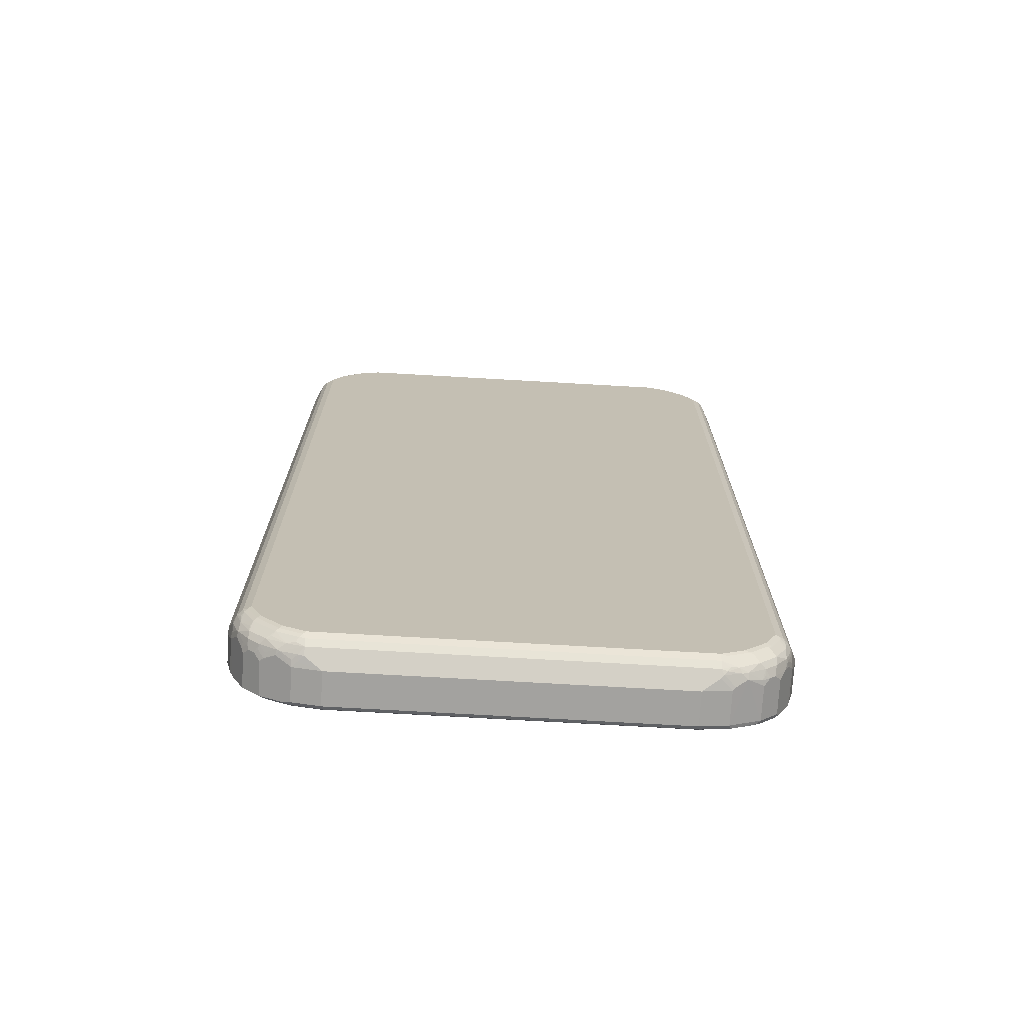
<metadata>
{"format":"obj","ext":"obj","renderer":"f3d","projection":"perspective","resolution":1024,"background":"white","views":[{"elev":-72.5,"azim":-3.3,"up":"+Y"}]}
</metadata>
<code>
v -0.471 -0.7615 -0.0501
v -0.4676 -0.7582 -0.05678
v -0.4576 -0.7983 -0.05678
v -0.4609 -0.8015 -0.0501
v -0.471 -0.7615 -0
v -0.471 0.7615 -0.0501
v -0.4609 -0.7615 -0.06012
v -0.4676 0.7649 -0.05678
v -0.4509 -0.8015 -0.06012
v -0.4492 -0.81 -0.05845
v -0.4292 -0.8501 -0.05845
v -0.4442 -0.8349 -0.05344
v -0.4542 -0.8149 -0.05344
v -0.4576 -0.8082 -0.04675
v -0.4609 -0.8015 0.01002
v -0.471 -0.7515 0.01002
v -0.471 0.7615 -0
v -0.4609 0.8015 -0.0501
v -0.4576 0.805 -0.05678
v -0.4609 0.7615 -0.06012
v -0.4309 -0.8416 -0.06012
v -0.4208 -0.8517 -0.06012
v -0.4008 -0.8717 -0.06012
v -0.3991 -0.88 -0.05845
v -0.4041 -0.8851 -0.05344
v -0.4241 -0.8651 -0.05344
v -0.4342 -0.8549 -0.05344
v -0.4442 -0.8349 0.01669
v -0.4576 -0.8082 0.01336
v -0.4584 -0.8015 0.02129
v -0.4609 -0.7916 0.02003
v -0.4609 -0.7815 0.03006
v -0.4576 -0.7815 0.03674
v -0.471 0.7515 0.01002
v -0.4609 0.8015 0.01002
v -0.4584 0.8066 0.01503
v -0.4576 0.8082 -0.0501
v -0.4309 0.8416 -0.06012
v -0.4509 0.8015 -0.06012
v -0.4442 0.8349 -0.0501
v -0.4459 0.8291 -0.05511
v -0.4375 0.845 -0.05678
v -0.3908 -0.8817 -0.06012
v -0.3707 -0.8918 -0.06012
v -0.379 -0.8901 -0.05845
v -0.4041 -0.8851 0.006674
v -0.3757 -0.8968 -0.05511
v -0.364 -0.9051 -0.05344
v -0.4241 -0.8651 0.01669
v -0.4342 -0.8549 0.006674
v -0.4476 -0.8282 0.02338
v -0.4584 -0.7916 0.03131
v -0.4484 -0.8216 0.03131
v -0.4542 -0.7815 0.04342
v -0.4576 0.7815 0.03674
v -0.4584 0.7865 0.03506
v -0.4609 0.7815 0.03006
v -0.4609 0.7916 0.02003
v -0.4484 0.8167 0.03506
v -0.4484 0.8266 0.02505
v -0.4442 0.8349 0.02003
v -0.4309 0.853 -0.05762
v -0.4208 0.8517 -0.06012
v -0.4342 0.8549 -0.0501
v -0.4358 0.8492 -0.05511
v -0.3506 -0.9017 -0.06012
v -0.3557 -0.9067 -0.05511
v -0.3975 -0.8883 0.01336
v -0.4074 -0.8784 0.02338
v -0.4142 -0.875 0.01669
v -0.3774 -0.8984 0.02338
v -0.3506 -0.9118 -0.0501
v -0.4258 -0.8567 0.03256
v -0.4275 -0.8584 0.02338
v -0.4058 -0.8768 0.03256
v -0.4375 -0.8483 0.01336
v -0.4459 -0.8266 0.03256
v -0.4442 -0.8116 0.04342
v -0.4459 -0.7965 0.04759
v -0.4442 -0.7815 0.05344
v -0.4542 0.7815 0.04342
v -0.4547 0.7916 0.04008
v -0.4434 0.8266 0.03506
v -0.4442 0.8116 0.04342
v -0.4346 0.8517 0.02003
v -0.4383 0.8466 0.01503
v -0.4342 0.8549 0.01002
v -0.4241 0.8651 -0.0501
v -0.4041 0.8851 -0.0501
v -0.4008 0.8829 -0.05762
v -0.4008 0.8717 -0.06012
v -0.3006 -0.9118 -0.06012
v -0.3473 -0.9084 -0.05678
v -0.3957 -0.8867 0.02254
v -0.3757 -0.8968 0.03256
v -0.3506 -0.9118 0.01002
v -0.3707 -0.8993 0.03131
v -0.3006 -0.9219 -0.0501
v -0.4158 -0.8567 0.04259
v -0.4258 -0.8466 0.04259
v -0.4358 -0.8466 0.02254
v -0.3957 -0.8768 0.04259
v -0.4258 -0.8367 0.04759
v -0.4208 -0.8317 0.05385
v -0.4309 -0.8116 0.05385
v -0.4408 -0.7916 0.05385
v -0.4358 -0.7865 0.05762
v -0.4309 -0.7815 0.06012
v -0.4442 0.7815 0.05344
v -0.4484 0.7965 0.04509
v -0.4233 0.8466 0.04509
v -0.4233 0.8567 0.03506
v -0.4241 0.8216 0.05344
v -0.4284 0.8567 0.02505
v -0.4241 0.8651 0.02003
v -0.3957 0.8892 -0.05511
v -0.4041 0.8851 0.01002
v -0.3757 0.8993 -0.05511
v -0.3807 0.893 -0.05762
v -0.3707 0.8918 -0.06012
v -0.3908 0.8817 -0.06012
v 0.3006 -0.9118 -0.06012
v -0.2973 -0.9185 -0.05678
v -0.3607 -0.895 0.04342
v -0.3407 -0.9118 0.02003
v -0.3506 -0.9093 0.02129
v -0.3006 -0.9219 0.01002
v -0.3407 -0.9093 0.03131
v -0.3306 -0.9051 0.04342
v 0.3006 -0.9219 -0.0501
v -0.4008 -0.8517 0.05385
v -0.3858 -0.8768 0.04759
v -0.3807 -0.8717 0.05385
v -0.4058 -0.8367 0.05762
v -0.4158 -0.8266 0.05762
v -0.4108 -0.8216 0.06012
v -0.4309 0.7815 0.06012
v -0.4321 0.7916 0.05762
v -0.4221 0.8116 0.05762
v -0.4133 0.8567 0.04509
v -0.4133 0.8367 0.05511
v -0.4033 0.8768 0.03506
v -0.4121 0.8317 0.05762
v -0.4142 0.875 0.02003
v -0.3841 0.895 0.02003
v -0.3774 0.8984 0.02003
v -0.3506 0.9118 0.01002
v -0.3506 0.9118 -0.0501
v -0.3557 0.9093 -0.05511
v -0.3607 0.903 -0.05762
v -0.3506 0.9017 -0.06012
v 0.3506 -0.9017 -0.06012
v 0.3541 -0.9084 -0.05678
v 0.3039 -0.9185 -0.05678
v -0.3457 -0.8968 0.04759
v -0.3407 -0.8918 0.05385
v -0.3306 -0.9118 0.03006
v 0.3006 -0.9219 0.01002
v 0.3306 -0.9051 0.04342
v -0.3306 -0.895 0.05344
v 0.3506 -0.9118 -0.0501
v -0.3858 -0.8567 0.05762
v -0.3557 -0.8768 0.05762
v -0.3757 -0.8667 0.05762
v -0.4008 -0.8317 0.06012
v -0.4108 0.8216 0.06012
v -0.3833 0.8667 0.05511
v -0.3932 0.8768 0.04509
v -0.392 0.8517 0.05762
v -0.3732 0.8968 0.03506
v -0.4008 0.8317 0.06012
v -0.3719 0.8993 0.03006
v -0.3707 0.9017 0.02003
v -0.3519 0.9093 0.02003
v -0.3407 0.9118 0.02003
v -0.3006 0.9219 0.01002
v -0.3006 0.9219 -0.0501
v -0.3506 0.9084 -0.05678
v -0.3056 0.9194 -0.05511
v -0.3006 0.9185 -0.05678
v -0.3006 0.9118 -0.06012
v 0.3707 -0.8918 -0.06012
v 0.3741 -0.8984 -0.05678
v -0.3356 -0.8867 0.05762
v 0.3506 -0.9118 0.01002
v 0.3407 -0.9118 0.02003
v 0.3306 -0.9118 0.03006
v 0.3356 -0.9093 0.03506
v 0.3407 -0.9055 0.04008
v 0.3457 -0.8993 0.04509
v 0.3306 -0.895 0.05344
v 0.3757 -0.8993 0.02505
v 0.3782 -0.8968 -0.05511
v 0.4041 -0.8851 -0.0501
v -0.3707 -0.8616 0.06012
v -0.3506 -0.8717 0.06012
v -0.3306 -0.8817 0.06012
v -0.382 0.8616 0.05762
v -0.3741 0.8683 0.05678
v -0.3541 0.8784 0.05678
v -0.3632 0.8768 0.05511
v -0.3532 0.8968 0.04509
v -0.3707 0.8616 0.06012
v -0.3432 0.9067 0.03506
v -0.3419 0.9093 0.03006
v -0.3306 0.9118 0.03006
v 0.3006 0.9219 0.01002
v -0.3273 0.9051 0.04342
v 0.3006 0.9219 -0.0501
v 0.3006 0.9185 -0.05678
v 0.3056 0.9168 -0.05762
v 0.3006 0.9118 -0.06012
v 0.3908 -0.8817 -0.06012
v 0.3941 -0.8883 -0.05678
v 0.3983 -0.8867 -0.05511
v 0.3306 -0.8817 0.06012
v 0.3557 -0.9093 0.01503
v 0.3657 -0.8993 0.03506
v 0.3607 -0.895 0.04342
v 0.3506 -0.8851 0.05344
v 0.3407 -0.8829 0.05762
v 0.4041 -0.8851 0.01002
v 0.3957 -0.8892 0.01503
v 0.4008 -0.8854 0.02003
v 0.3757 -0.8943 0.03506
v 0.402 -0.8817 -0.05762
v 0.4121 -0.8717 -0.05762
v 0.4241 -0.8651 -0.0501
v -0.3506 0.8717 0.06012
v -0.3306 0.8817 0.06012
v -0.334 0.8883 0.05678
v -0.3432 0.8867 0.05511
v -0.344 0.8984 0.04675
v -0.334 0.9084 0.03674
v 0.334 0.9051 0.04342
v 0.3306 0.9118 0.03006
v 0.3407 0.9118 0.02003
v 0.3506 0.9118 0.01002
v -0.3273 0.895 0.05344
v 0.3506 0.9118 -0.0501
v 0.3506 0.9084 -0.05678
v 0.3557 0.9067 -0.05762
v 0.3506 0.9017 -0.06012
v 0.4008 -0.8717 -0.06012
v 0.3506 -0.8717 0.06012
v 0.3957 -0.8743 0.04509
v 0.3707 -0.875 0.05344
v 0.3607 -0.873 0.05762
v 0.4241 -0.8651 0.02003
v 0.4142 -0.875 0.02003
v 0.4058 -0.8793 0.02505
v 0.4058 -0.8743 0.03506
v 0.4321 -0.8517 -0.05762
v 0.4342 -0.8549 -0.0501
v 0.3306 0.8817 0.06012
v 0.3457 0.9067 0.03506
v 0.334 0.895 0.05344
v 0.3557 0.8968 0.04509
v 0.3423 0.9035 0.04175
v 0.339 0.9102 0.02839
v 0.349 0.9102 0.01836
v 0.3557 0.9067 0.02505
v 0.3757 0.8968 0.03506
v 0.3707 0.9017 0.02003
v 0.364 0.9051 0.01336
v 0.3774 0.8984 -0.05344
v 0.3574 0.9084 -0.05344
v 0.3757 0.8968 -0.05762
v 0.3707 0.8918 -0.06012
v 0.4208 -0.8517 -0.06012
v 0.3707 -0.8616 0.06012
v 0.4158 -0.8542 0.04509
v 0.3858 -0.8641 0.05511
v 0.3807 -0.8629 0.05762
v 0.4342 -0.8549 0.01002
v 0.4442 -0.8349 0.02003
v 0.4258 -0.8542 0.03506
v 0.4309 -0.8416 -0.06012
v 0.4522 -0.8116 -0.05762
v 0.4383 -0.8466 -0.05511
v 0.4442 -0.8349 -0.0501
v 0.3506 0.8717 0.06012
v 0.3457 0.8867 0.05511
v 0.3423 0.8934 0.05177
v 0.3541 0.8851 0.05344
v 0.3657 0.8768 0.05511
v 0.3957 0.8768 0.04509
v 0.364 0.895 0.04342
v 0.4058 0.8768 0.03506
v 0.4025 0.8835 0.0217
v 0.4041 0.8851 0.01336
v 0.3841 0.895 0.02338
v 0.3774 0.8984 0.01669
v 0.4041 0.8851 -0.04675
v 0.3975 0.8883 -0.05344
v 0.3957 0.8867 -0.05762
v 0.3908 0.8817 -0.06012
v 0.3908 -0.853 0.05762
v 0.4008 -0.8317 0.06012
v 0.4258 -0.8441 0.04509
v 0.4158 -0.8342 0.05511
v 0.4584 -0.8066 -0.05511
v 0.4576 -0.8082 0.01002
v 0.4509 -0.8216 0.02003
v 0.4484 -0.8228 0.03006
v 0.4459 -0.8241 0.03506
v 0.4509 -0.8015 -0.06012
v 0.4576 -0.8015 -0.05678
v 0.3707 0.8616 0.06012
v 0.3858 0.8667 0.05511
v 0.4158 0.8567 0.04509
v 0.4258 0.8567 0.03506
v 0.4241 0.8651 0.02338
v 0.4142 0.875 0.02338
v 0.4241 0.8651 -0.04675
v 0.4275 0.8584 -0.05344
v 0.4058 0.8768 -0.05762
v 0.4008 0.8717 -0.06012
v 0.4108 -0.8329 0.05762
v 0.4108 -0.8216 0.06012
v 0.4459 -0.804 0.04509
v 0.4358 -0.7941 0.05511
v 0.4275 -0.805 0.05678
v 0.4175 -0.825 0.05678
v 0.4684 -0.7665 -0.05511
v 0.471 -0.7615 -0.0501
v 0.4609 -0.8015 -0.0501
v 0.4609 -0.8015 0.01002
v 0.4584 -0.8028 0.02003
v 0.4584 -0.7929 0.03006
v 0.4559 -0.7941 0.03506
v 0.4609 -0.7615 -0.06012
v 0.4676 -0.7615 -0.05678
v 0.3891 0.8501 0.05845
v 0.4008 0.8317 0.06012
v 0.4158 0.8367 0.05511
v 0.4258 0.8466 0.04509
v 0.4325 0.8533 0.0217
v 0.4459 0.8266 0.03506
v 0.4342 0.8549 0.01336
v 0.4342 0.8549 -0.04675
v 0.4375 0.8483 -0.05344
v 0.4358 0.8466 -0.05762
v 0.4258 0.8567 -0.05762
v 0.4208 0.8517 -0.06012
v 0.4309 -0.7815 0.06012
v 0.4576 -0.7849 0.03674
v 0.4476 -0.7948 0.04675
v 0.4375 -0.7849 0.05678
v 0.471 -0.7615 -0
v 0.471 0.7615 -0.0501
v 0.4609 -0.7916 0.02003
v 0.4609 -0.7815 0.03006
v 0.4609 0.7615 -0.06012
v 0.4676 0.7615 -0.05678
v 0.4108 0.8216 0.06012
v 0.4091 0.83 0.05845
v 0.4309 0.7815 0.06012
v 0.4358 0.7965 0.05511
v 0.4442 0.7849 0.05344
v 0.4459 0.8066 0.04509
v 0.4442 0.8149 0.04342
v 0.4442 0.8349 0.02338
v 0.4542 0.7849 0.04342
v 0.4559 0.7965 0.03506
v 0.4559 0.8066 0.02505
v 0.4609 0.8015 0.01002
v 0.4509 0.8216 0.02003
v 0.4442 0.8349 -0.04675
v 0.4576 0.8082 -0.05344
v 0.4309 0.8416 -0.06012
v 0.4459 0.8266 -0.05762
v 0.4442 -0.7782 0.05344
v 0.4542 -0.7782 0.04342
v 0.471 -0.7515 0.01002
v 0.4576 0.7782 0.03674
v 0.4659 0.7665 -0.05762
v 0.4576 0.8015 -0.05678
v 0.4609 0.8015 -0.0501
v 0.471 0.7615 -0
v 0.4509 0.8015 -0.06012
v 0.4576 0.8082 0.006674
v 0.4609 0.7815 0.03006
v 0.4593 0.7898 0.02839
v 0.4593 0.7999 0.01836
v 0.4609 0.7916 0.02003
v 0.4559 0.8066 -0.05762
v 0.471 0.7515 0.01002
f 1 2 3
f 1 3 4
f 1 4 15
f 1 15 5
f 1 5 16
f 1 16 34
f 1 34 17
f 1 17 6
f 1 6 8
f 1 8 2
f 2 7 3
f 2 8 20
f 2 20 7
f 3 9 10
f 3 10 11
f 3 11 12
f 3 12 13
f 3 13 4
f 3 7 9
f 4 13 12
f 4 12 14
f 4 14 29
f 4 29 15
f 5 15 31
f 5 31 16
f 6 17 35
f 6 35 18
f 6 18 19
f 6 19 8
f 7 20 39
f 7 39 38
f 7 38 63
f 7 63 91
f 7 91 121
f 7 121 120
f 7 120 151
f 7 151 181
f 7 181 212
f 7 212 243
f 7 243 269
f 7 269 297
f 7 297 318
f 7 318 345
f 7 345 371
f 7 371 381
f 7 381 354
f 7 354 332
f 7 332 307
f 7 307 278
f 7 278 270
f 7 270 244
f 7 244 213
f 7 213 182
f 7 182 152
f 7 152 122
f 7 122 92
f 7 92 66
f 7 66 44
f 7 44 43
f 7 43 23
f 7 23 22
f 7 22 21
f 7 21 9
f 8 19 20
f 9 21 11
f 9 11 10
f 11 21 22
f 11 22 23
f 11 23 24
f 11 24 25
f 11 25 26
f 11 26 27
f 11 27 12
f 12 28 29
f 12 29 14
f 12 27 50
f 12 50 28
f 15 30 52
f 15 52 31
f 15 29 30
f 16 31 32
f 16 32 33
f 16 33 55
f 16 55 34
f 17 34 58
f 17 58 35
f 18 35 36
f 18 36 37
f 18 37 19
f 19 38 39
f 19 39 20
f 19 37 40
f 19 40 41
f 19 41 65
f 19 65 42
f 19 42 38
f 23 43 24
f 24 43 44
f 24 44 45
f 24 45 25
f 25 46 49
f 25 49 26
f 25 45 47
f 25 47 48
f 25 48 72
f 25 72 96
f 25 96 71
f 25 71 46
f 26 49 50
f 26 50 27
f 28 51 29
f 28 50 76
f 28 76 51
f 29 51 53
f 29 53 30
f 30 53 52
f 31 52 32
f 32 52 33
f 33 52 54
f 33 54 81
f 33 81 55
f 34 55 56
f 34 56 57
f 34 57 58
f 35 58 36
f 36 58 56
f 36 56 59
f 36 59 60
f 36 60 61
f 36 61 40
f 36 40 37
f 38 42 62
f 38 62 63
f 40 61 87
f 40 87 64
f 40 64 65
f 40 65 41
f 42 65 62
f 44 66 93
f 44 93 67
f 44 67 47
f 44 47 45
f 46 68 69
f 46 69 70
f 46 70 49
f 46 71 68
f 47 67 48
f 48 67 72
f 49 73 74
f 49 74 50
f 49 70 75
f 49 75 73
f 50 74 76
f 51 76 101
f 51 101 77
f 51 77 53
f 52 53 78
f 52 78 54
f 53 77 78
f 54 78 79
f 54 79 80
f 54 80 109
f 54 109 81
f 55 81 56
f 56 82 59
f 56 58 57
f 56 81 82
f 59 83 60
f 59 82 84
f 59 84 83
f 60 83 85
f 60 85 86
f 60 86 87
f 60 87 61
f 62 65 64
f 62 64 88
f 62 88 89
f 62 89 90
f 62 90 91
f 62 91 63
f 64 87 115
f 64 115 88
f 66 92 123
f 66 123 93
f 67 93 72
f 68 94 75
f 68 75 69
f 68 71 95
f 68 95 94
f 69 75 70
f 71 96 97
f 71 97 95
f 72 93 123
f 72 123 98
f 72 98 127
f 72 127 96
f 73 99 100
f 73 100 77
f 73 77 101
f 73 101 74
f 73 75 99
f 74 101 76
f 75 102 99
f 75 94 95
f 75 95 102
f 77 100 78
f 78 100 103
f 78 103 104
f 78 104 105
f 78 105 106
f 78 106 79
f 79 106 80
f 80 106 107
f 80 107 108
f 80 108 137
f 80 137 109
f 81 109 110
f 81 110 82
f 82 110 84
f 83 84 111
f 83 111 112
f 83 112 85
f 84 110 109
f 84 109 113
f 84 113 111
f 85 112 114
f 85 114 115
f 85 115 87
f 85 87 86
f 88 115 117
f 88 117 89
f 89 116 90
f 89 117 118
f 89 118 116
f 90 116 118
f 90 118 119
f 90 119 120
f 90 120 121
f 90 121 91
f 92 122 154
f 92 154 123
f 95 97 124
f 95 124 102
f 96 125 128
f 96 128 126
f 96 126 97
f 96 127 125
f 97 126 128
f 97 128 129
f 97 129 124
f 98 123 154
f 98 154 130
f 98 130 158
f 98 158 127
f 99 131 104
f 99 104 100
f 99 102 133
f 99 133 131
f 100 104 103
f 102 132 133
f 102 124 132
f 104 134 135
f 104 135 105
f 104 131 162
f 104 162 134
f 105 135 107
f 105 107 106
f 107 135 108
f 108 135 136
f 108 136 165
f 108 165 195
f 108 195 196
f 108 196 197
f 108 197 216
f 108 216 245
f 108 245 271
f 108 271 299
f 108 299 320
f 108 320 346
f 108 346 358
f 108 358 356
f 108 356 335
f 108 335 309
f 108 309 282
f 108 282 255
f 108 255 230
f 108 230 229
f 108 229 203
f 108 203 171
f 108 171 166
f 108 166 137
f 109 137 138
f 109 138 139
f 109 139 143
f 109 143 113
f 111 140 112
f 111 113 141
f 111 141 140
f 112 115 114
f 112 140 142
f 112 142 115
f 113 143 141
f 115 142 144
f 115 144 117
f 117 144 145
f 117 145 146
f 117 146 118
f 118 146 147
f 118 147 148
f 118 148 149
f 118 149 150
f 118 150 119
f 119 150 120
f 120 150 151
f 122 152 153
f 122 153 154
f 124 129 155
f 124 155 156
f 124 156 133
f 124 133 132
f 125 157 128
f 125 127 157
f 127 158 159
f 127 159 129
f 127 129 157
f 128 157 129
f 129 159 191
f 129 191 160
f 129 160 155
f 130 154 153
f 130 153 161
f 130 161 185
f 130 185 158
f 131 133 162
f 133 156 163
f 133 163 164
f 133 164 162
f 134 165 135
f 134 162 165
f 135 165 136
f 137 166 143
f 137 143 139
f 137 139 138
f 140 167 168
f 140 168 142
f 140 141 167
f 141 143 169
f 141 169 167
f 142 168 170
f 142 170 145
f 142 145 144
f 143 166 171
f 143 171 169
f 145 170 172
f 145 172 146
f 146 172 173
f 146 173 147
f 147 173 172
f 147 172 174
f 147 174 175
f 147 175 176
f 147 176 177
f 147 177 148
f 148 177 149
f 149 178 150
f 149 177 179
f 149 179 180
f 149 180 178
f 150 178 151
f 151 178 180
f 151 180 181
f 152 182 153
f 153 182 183
f 153 183 193
f 153 193 161
f 155 160 156
f 156 184 163
f 156 160 184
f 158 185 186
f 158 186 187
f 158 187 159
f 159 187 188
f 159 188 189
f 159 189 190
f 159 190 191
f 160 191 184
f 161 192 185
f 161 193 194
f 161 194 192
f 162 164 195
f 162 195 165
f 163 196 195
f 163 195 164
f 163 184 197
f 163 197 196
f 167 169 198
f 167 198 199
f 167 199 200
f 167 200 201
f 167 201 168
f 168 201 202
f 168 202 170
f 169 203 198
f 169 171 203
f 170 202 204
f 170 204 205
f 170 205 172
f 172 205 174
f 174 205 206
f 174 206 175
f 175 206 176
f 176 207 209
f 176 209 177
f 176 206 208
f 176 208 235
f 176 235 207
f 177 209 179
f 179 209 210
f 179 210 180
f 180 210 211
f 180 211 181
f 181 211 212
f 182 213 214
f 182 214 183
f 183 214 215
f 183 215 193
f 184 191 216
f 184 216 197
f 185 192 217
f 185 217 186
f 186 217 187
f 187 217 188
f 188 217 192
f 188 192 218
f 188 218 189
f 189 218 219
f 189 219 190
f 190 219 191
f 191 219 220
f 191 220 248
f 191 248 221
f 191 221 216
f 192 194 222
f 192 222 223
f 192 223 224
f 192 224 225
f 192 225 218
f 193 215 194
f 194 215 226
f 194 226 227
f 194 227 253
f 194 253 228
f 194 228 249
f 194 249 222
f 198 203 199
f 199 203 200
f 200 229 230
f 200 230 231
f 200 231 232
f 200 232 201
f 200 203 229
f 201 232 202
f 202 233 234
f 202 234 204
f 202 232 231
f 202 231 233
f 204 234 205
f 205 234 206
f 206 234 208
f 207 235 236
f 207 236 237
f 207 237 238
f 207 238 240
f 207 240 209
f 208 234 233
f 208 233 239
f 208 239 257
f 208 257 235
f 209 240 241
f 209 241 210
f 210 241 242
f 210 242 211
f 211 242 212
f 212 242 243
f 213 244 227
f 213 227 226
f 213 226 214
f 214 226 215
f 216 221 248
f 216 248 245
f 218 225 219
f 219 225 246
f 219 246 247
f 219 247 220
f 220 247 248
f 222 249 250
f 222 250 224
f 222 224 223
f 224 250 251
f 224 251 252
f 224 252 225
f 225 252 246
f 227 244 270
f 227 270 253
f 228 253 254
f 228 254 275
f 228 275 249
f 230 255 257
f 230 257 239
f 230 239 231
f 231 239 233
f 235 256 236
f 235 257 258
f 235 258 259
f 235 259 256
f 236 256 260
f 236 260 237
f 237 260 238
f 238 260 261
f 238 261 262
f 238 262 263
f 238 263 264
f 238 264 292
f 238 292 265
f 238 265 293
f 238 293 291
f 238 291 294
f 238 294 266
f 238 266 240
f 240 266 267
f 240 267 242
f 240 242 241
f 242 267 266
f 242 266 268
f 242 268 269
f 242 269 243
f 245 248 271
f 246 252 272
f 246 272 273
f 246 273 247
f 247 273 274
f 247 274 248
f 248 274 271
f 249 275 276
f 249 276 306
f 249 306 277
f 249 277 252
f 249 252 250
f 250 252 251
f 252 277 272
f 253 270 278
f 253 278 279
f 253 279 302
f 253 302 280
f 253 280 254
f 254 280 302
f 254 302 281
f 254 281 276
f 254 276 275
f 255 282 286
f 255 286 283
f 255 283 257
f 256 259 263
f 256 263 262
f 256 262 260
f 257 283 285
f 257 285 284
f 257 284 258
f 258 284 285
f 258 285 286
f 258 286 287
f 258 287 288
f 258 288 263
f 258 263 259
f 260 262 261
f 263 288 287
f 263 287 289
f 263 289 290
f 263 290 291
f 263 291 292
f 263 292 264
f 265 292 293
f 266 294 295
f 266 295 268
f 268 295 296
f 268 296 297
f 268 297 269
f 271 274 298
f 271 298 299
f 272 277 300
f 272 300 301
f 272 301 273
f 273 298 274
f 273 301 298
f 276 281 302
f 276 302 303
f 276 303 328
f 276 328 304
f 276 304 305
f 276 305 306
f 277 306 300
f 278 307 279
f 279 307 308
f 279 308 302
f 282 309 310
f 282 310 286
f 283 286 285
f 286 310 287
f 287 310 311
f 287 311 289
f 289 311 312
f 289 312 313
f 289 313 314
f 289 314 290
f 290 314 291
f 291 314 313
f 291 313 315
f 291 315 294
f 291 293 292
f 294 315 316
f 294 316 295
f 295 316 317
f 295 317 296
f 296 317 318
f 296 318 297
f 298 301 319
f 298 319 299
f 299 319 320
f 300 306 321
f 300 321 301
f 301 321 322
f 301 322 323
f 301 323 324
f 301 324 319
f 302 308 333
f 302 333 325
f 302 325 326
f 302 326 327
f 302 327 328
f 302 328 303
f 304 328 305
f 305 328 329
f 305 329 330
f 305 330 306
f 306 330 331
f 306 331 321
f 307 332 308
f 308 332 333
f 309 334 310
f 309 335 334
f 310 334 336
f 310 336 311
f 311 337 312
f 311 336 337
f 312 338 313
f 312 337 339
f 312 339 338
f 313 338 340
f 313 340 341
f 313 341 315
f 315 341 316
f 316 341 342
f 316 342 343
f 316 343 344
f 316 344 317
f 317 344 345
f 317 345 318
f 319 324 320
f 320 324 323
f 320 323 346
f 321 331 347
f 321 347 348
f 321 348 349
f 321 349 322
f 322 349 323
f 323 349 346
f 325 333 326
f 326 350 328
f 326 328 327
f 326 333 355
f 326 355 351
f 326 351 380
f 326 380 388
f 326 388 375
f 326 375 350
f 328 350 375
f 328 375 352
f 328 352 330
f 328 330 329
f 330 352 353
f 330 353 347
f 330 347 331
f 332 354 377
f 332 377 355
f 332 355 333
f 334 335 336
f 335 356 357
f 335 357 336
f 336 357 356
f 336 356 358
f 336 358 359
f 336 359 360
f 336 360 361
f 336 361 362
f 336 362 337
f 337 362 339
f 338 339 363
f 338 363 340
f 339 362 361
f 339 361 364
f 339 364 365
f 339 365 366
f 339 366 367
f 339 367 368
f 339 368 363
f 340 363 369
f 340 369 341
f 341 369 370
f 341 370 342
f 342 370 372
f 342 372 343
f 343 371 345
f 343 345 344
f 343 372 371
f 346 349 373
f 346 373 360
f 346 360 358
f 347 374 348
f 347 353 375
f 347 375 388
f 347 388 376
f 347 376 364
f 347 364 374
f 348 374 373
f 348 373 349
f 351 355 377
f 351 377 378
f 351 378 370
f 351 370 379
f 351 379 367
f 351 367 380
f 352 375 353
f 354 381 387
f 354 387 377
f 358 360 359
f 360 364 361
f 360 373 374
f 360 374 364
f 363 368 367
f 363 367 382
f 363 382 370
f 363 370 369
f 364 376 383
f 364 383 365
f 365 383 384
f 365 384 366
f 366 384 385
f 366 385 367
f 367 379 370
f 367 370 382
f 367 385 386
f 367 386 388
f 367 388 380
f 370 378 387
f 370 387 372
f 371 372 381
f 372 387 381
f 376 388 383
f 377 387 378
f 383 386 385
f 383 385 384
f 383 388 386

</code>
